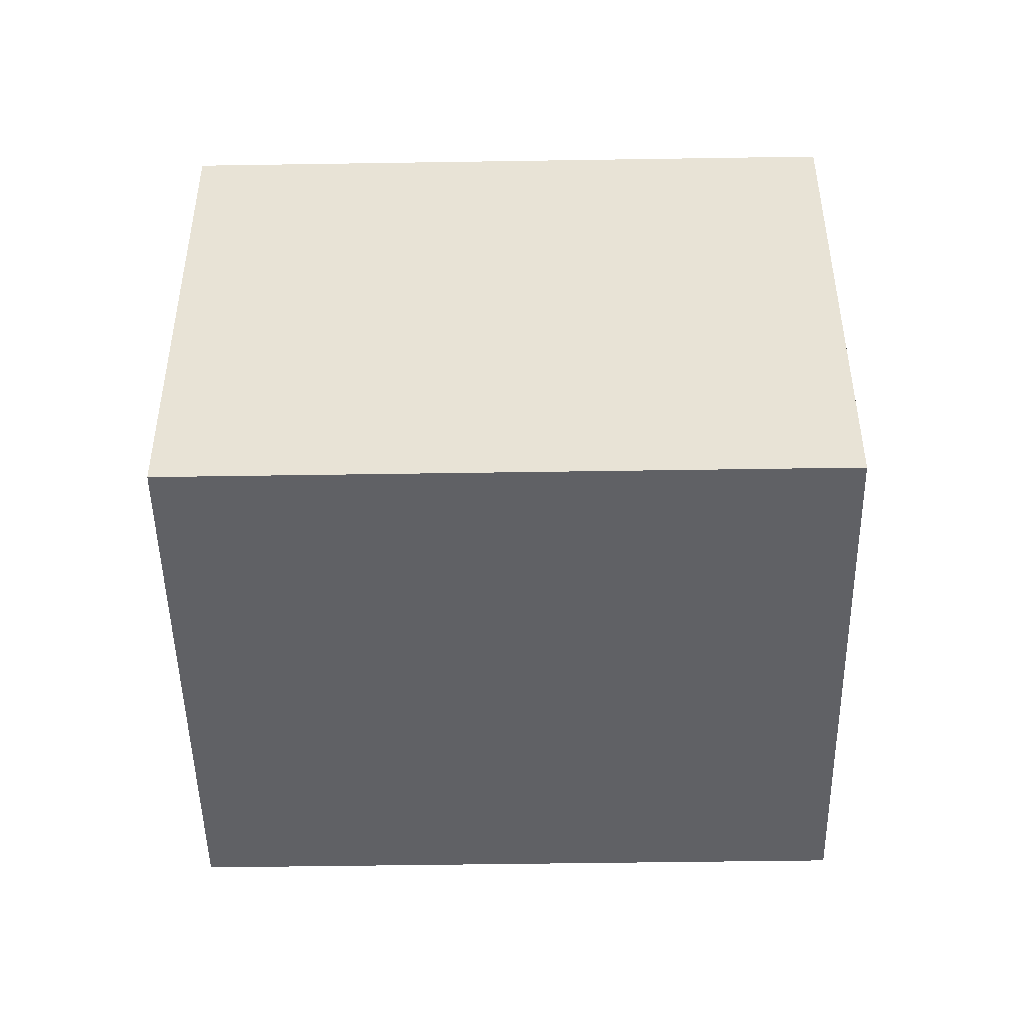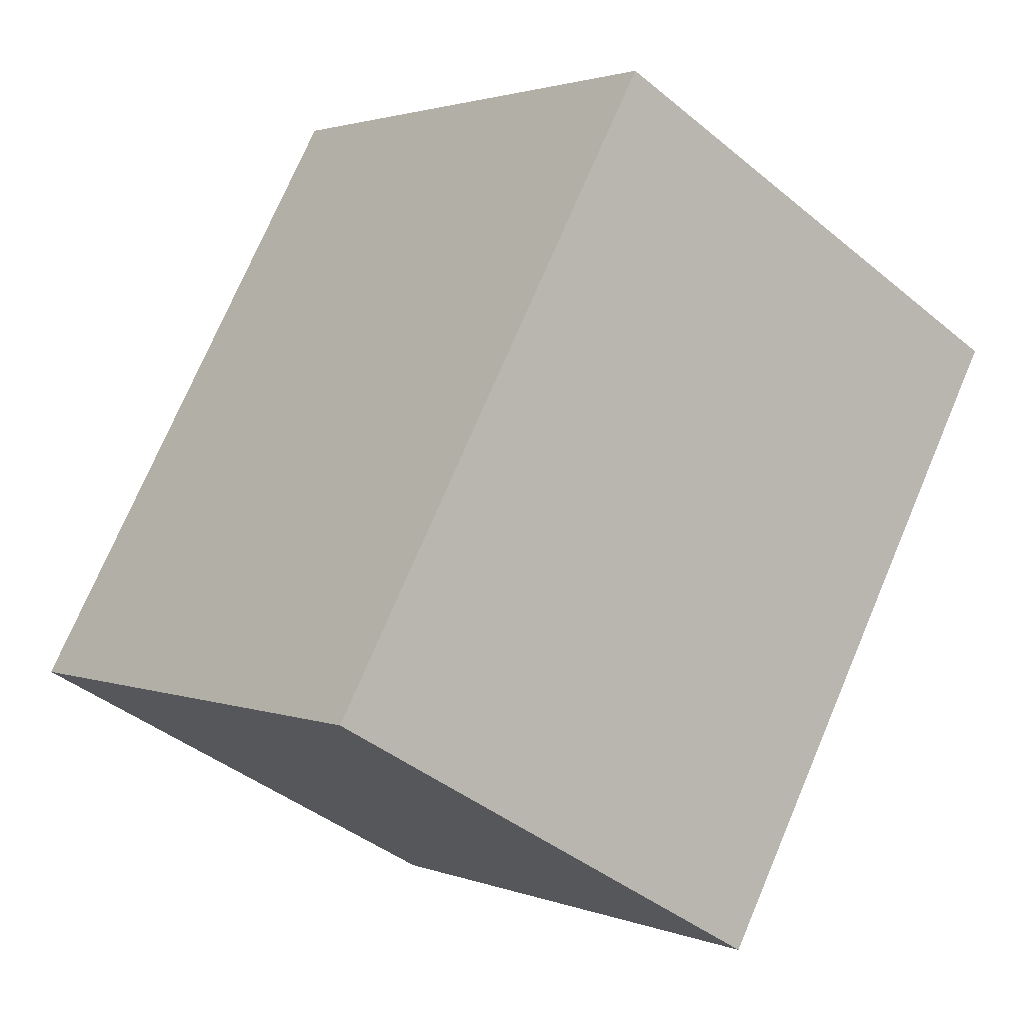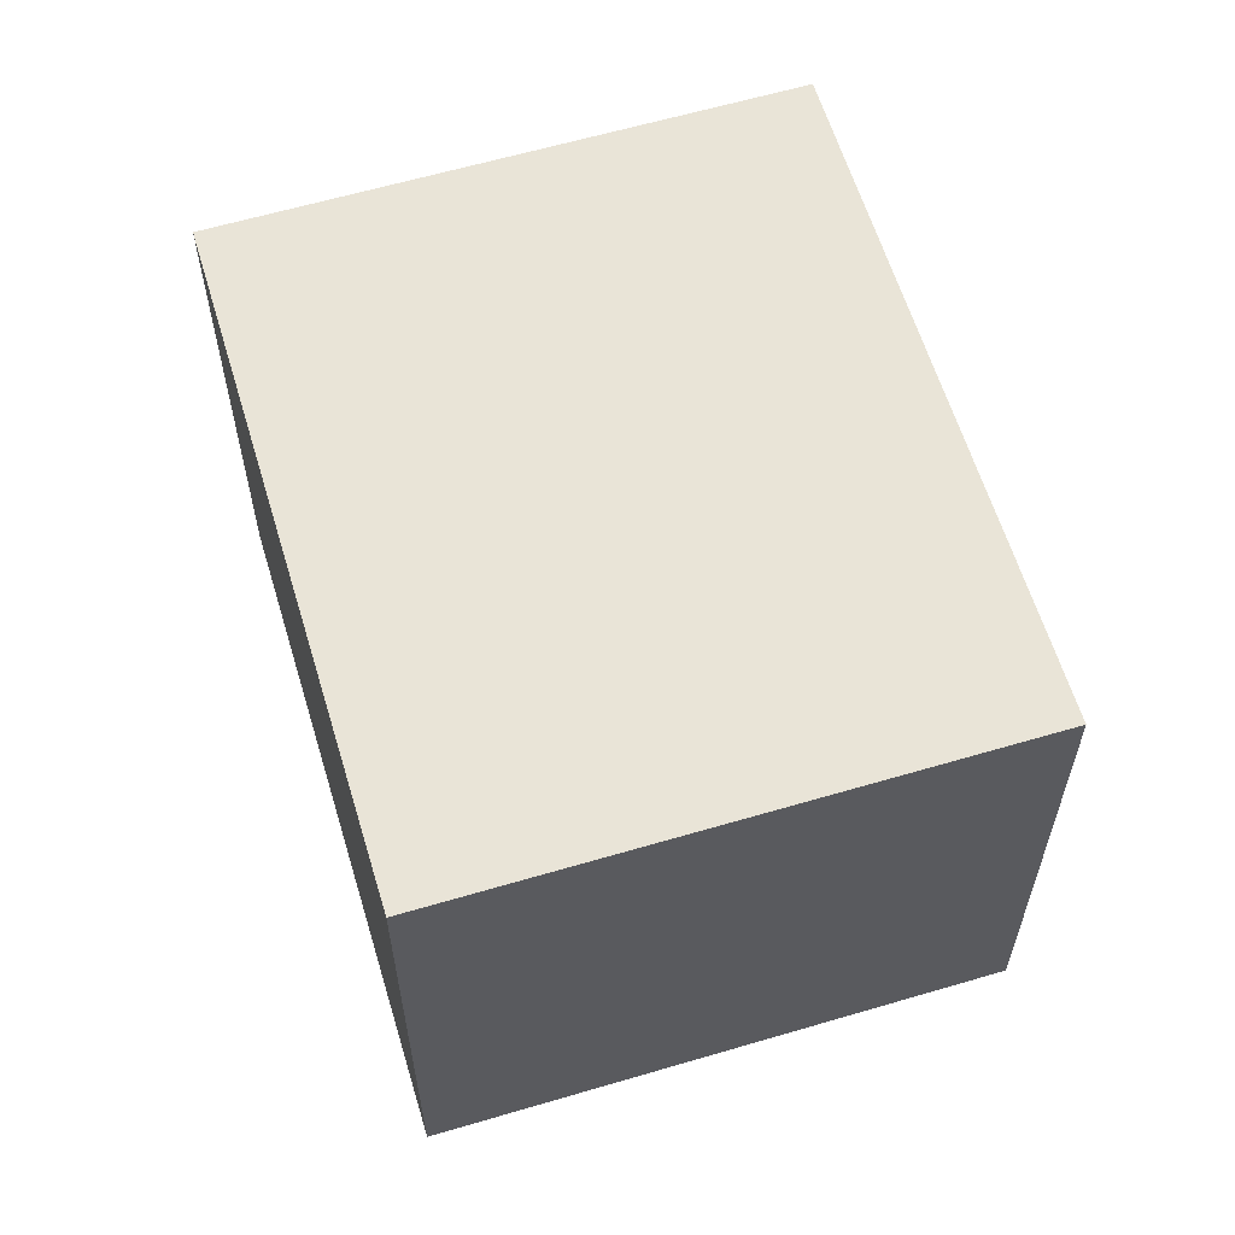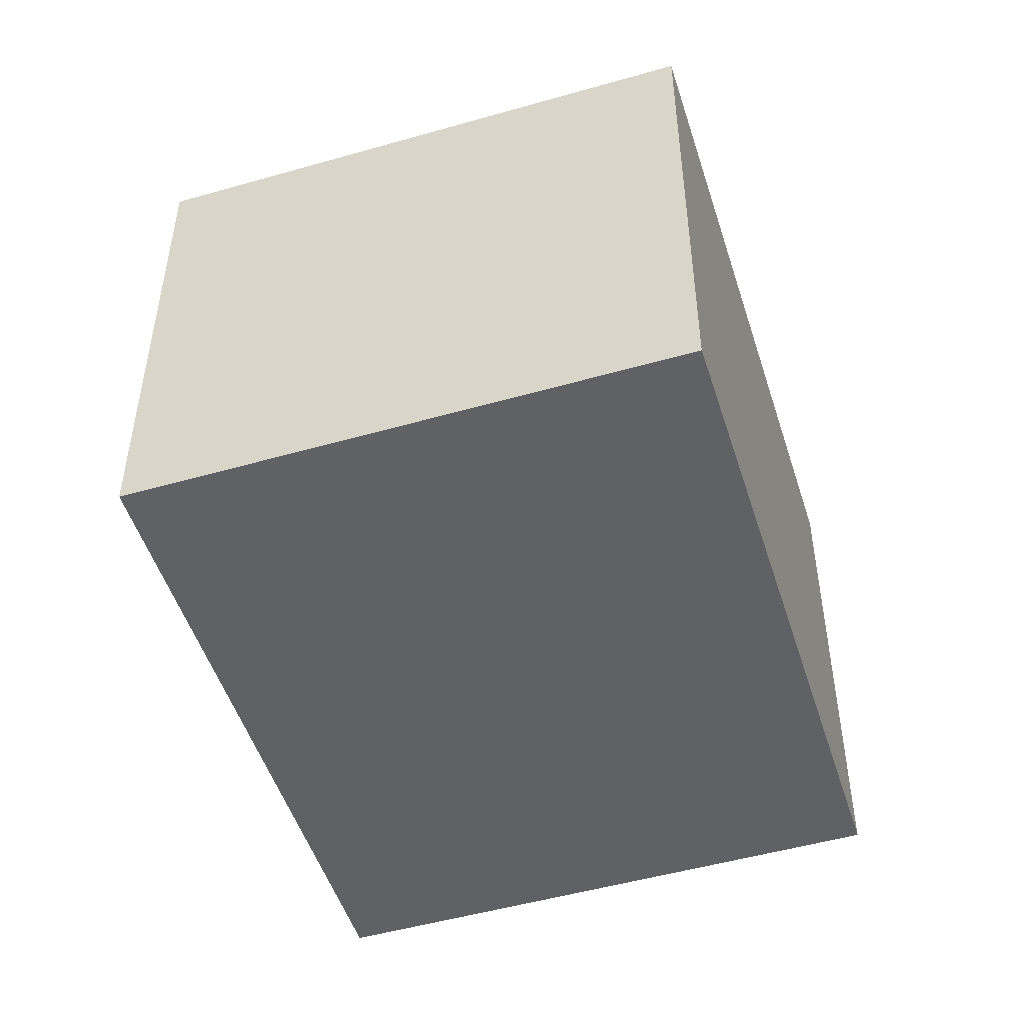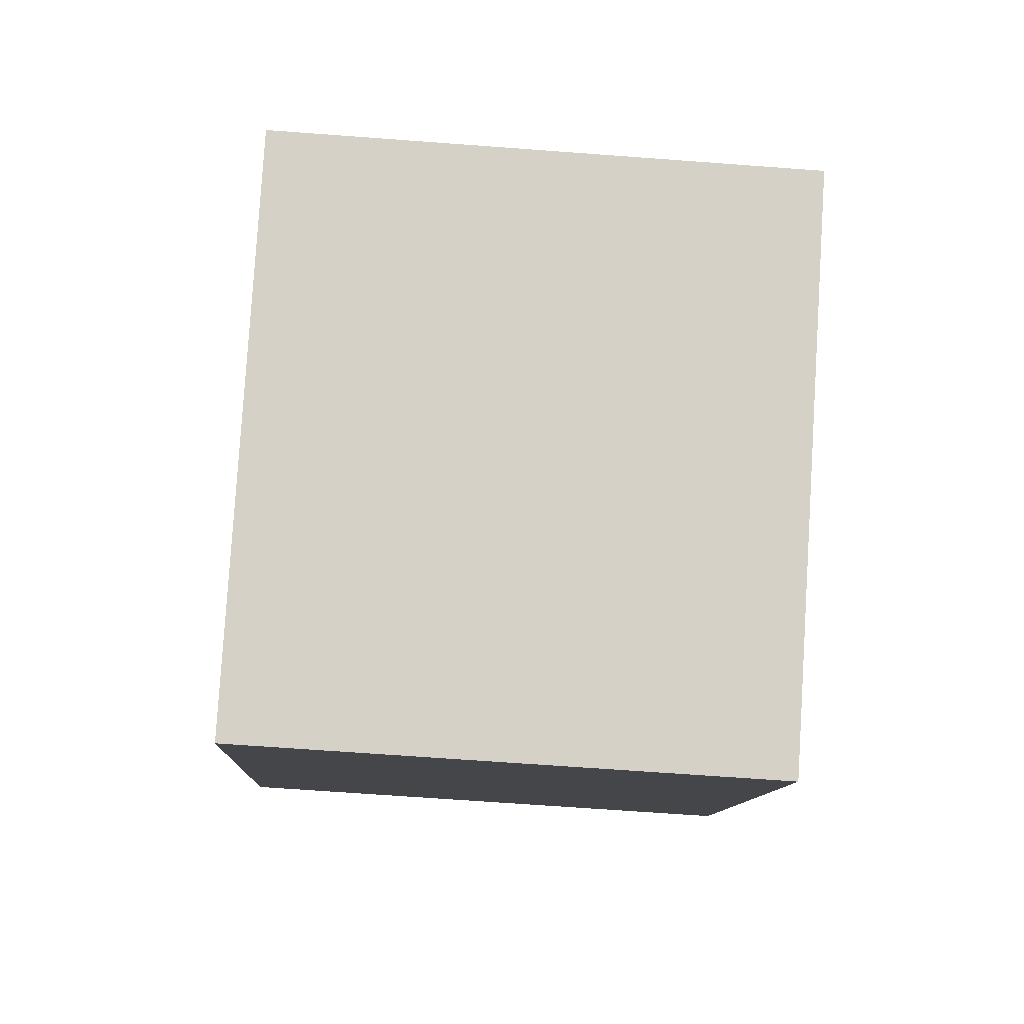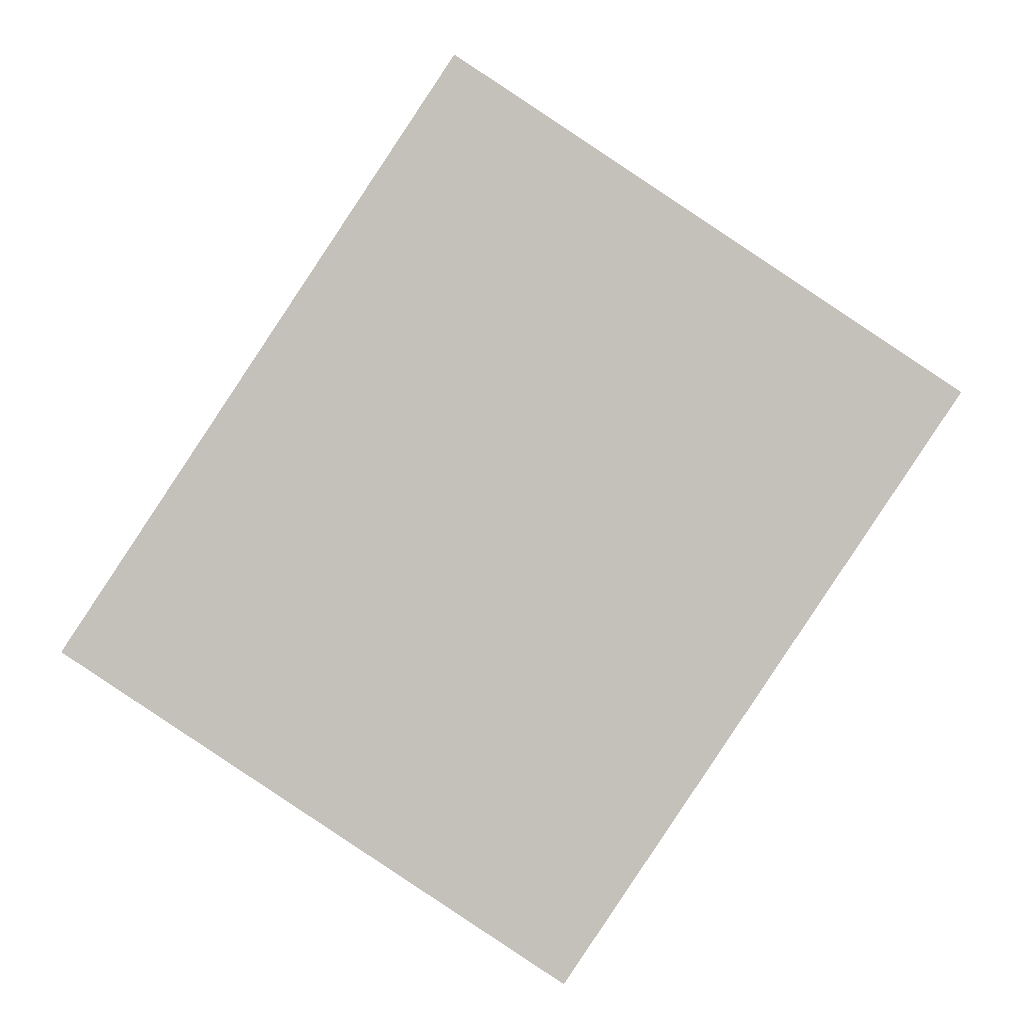
<metadata>
{"format":"obj","ext":"obj","renderer":"f3d","projection":"perspective","resolution":1024,"background":"white","views":[{"elev":-48.0,"azim":124.6,"up":"+Y"},{"elev":-41.2,"azim":45.0,"up":"+Z"},{"elev":61.2,"azim":16.8,"up":"+Y"},{"elev":-50.3,"azim":51.0,"up":"+Y"},{"elev":-66.2,"azim":-94.3,"up":"+Z"},{"elev":2.2,"azim":0.5,"up":"+Z"}]}
</metadata>
<code>
v  0 2.455 1.503e-16
v  3.983 2.455 1.153
v  2.233 2.455 -1.483
v  1.749 2.455 2.635
v  3.983 -7.06e-17 1.153
v  2.233 9.081e-17 -1.483
v  0 0 0
v  1.749 -1.613e-16 2.635
g defaultobject
f 1 2 3
f 2 1 4
f 5 3 2
f 3 5 6
f 6 1 3
f 1 6 7
f 7 4 1
f 4 7 8
f 8 2 4
f 2 8 5
f 8 6 5
f 6 8 7

</code>
